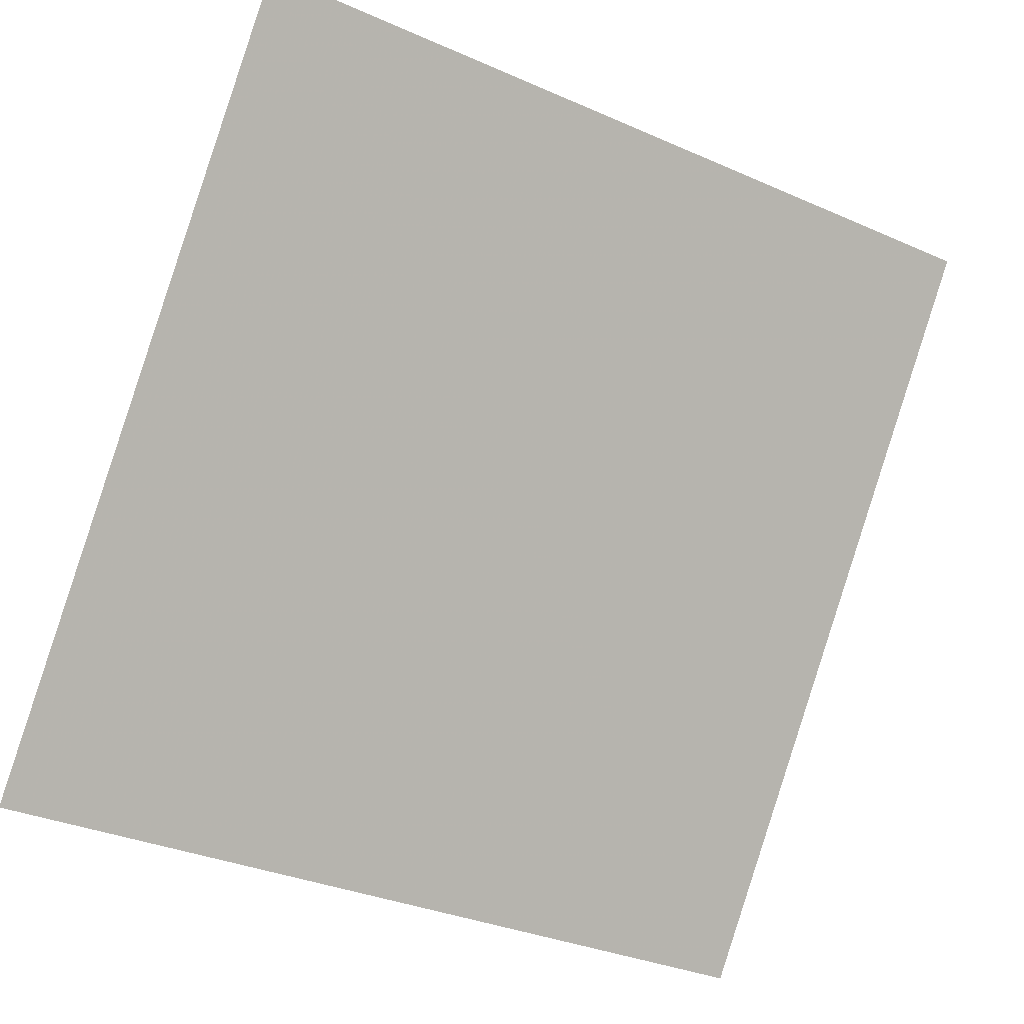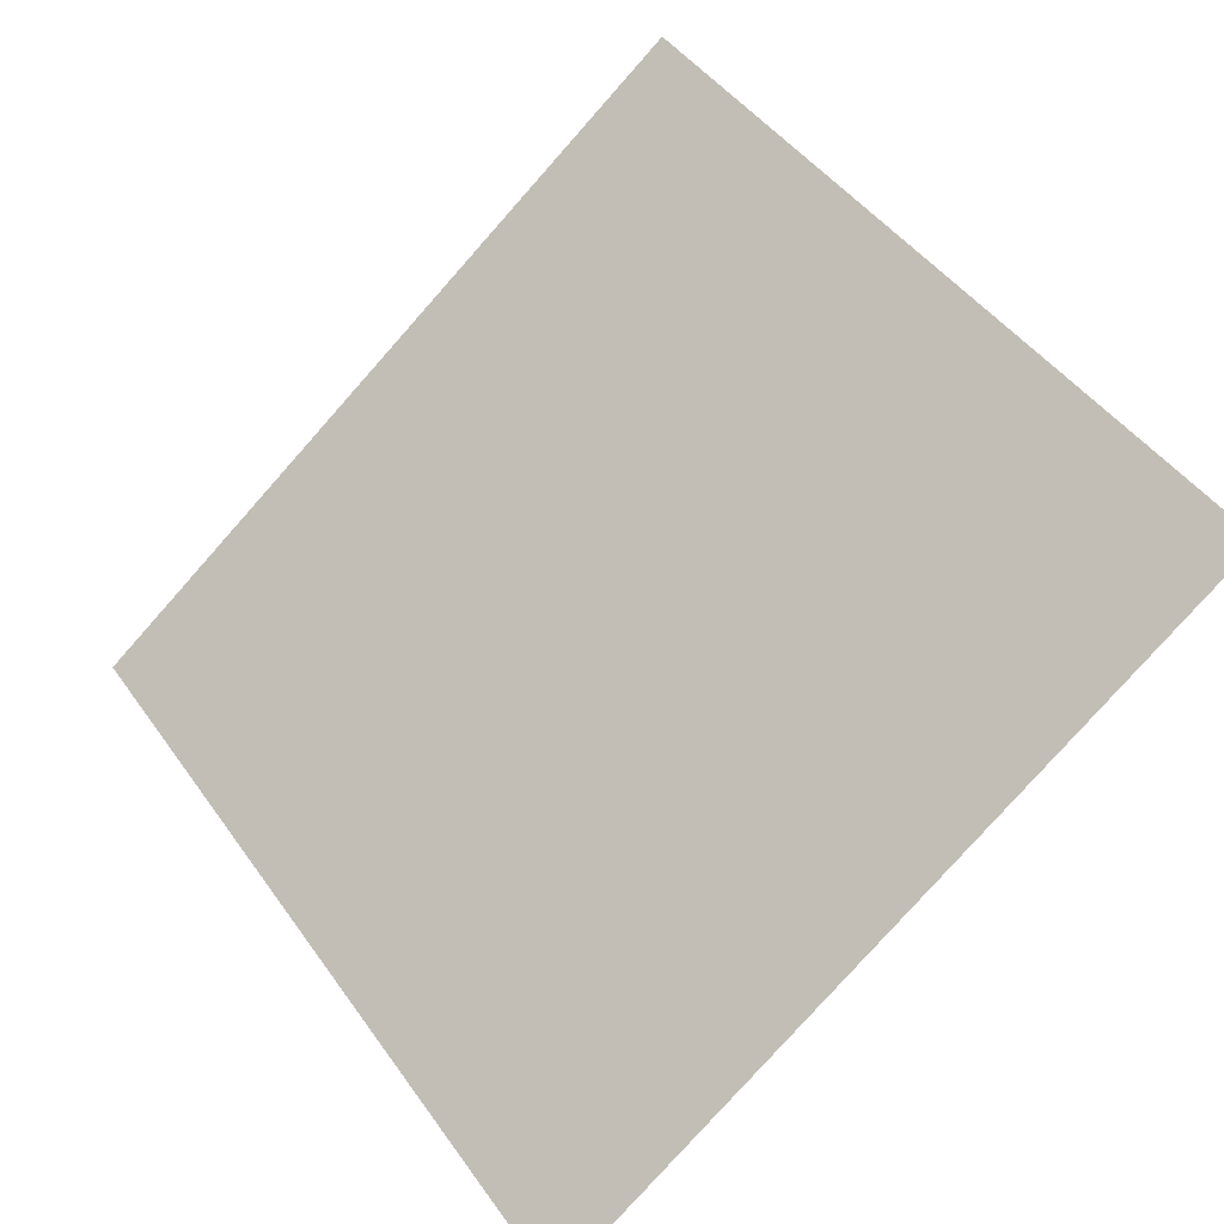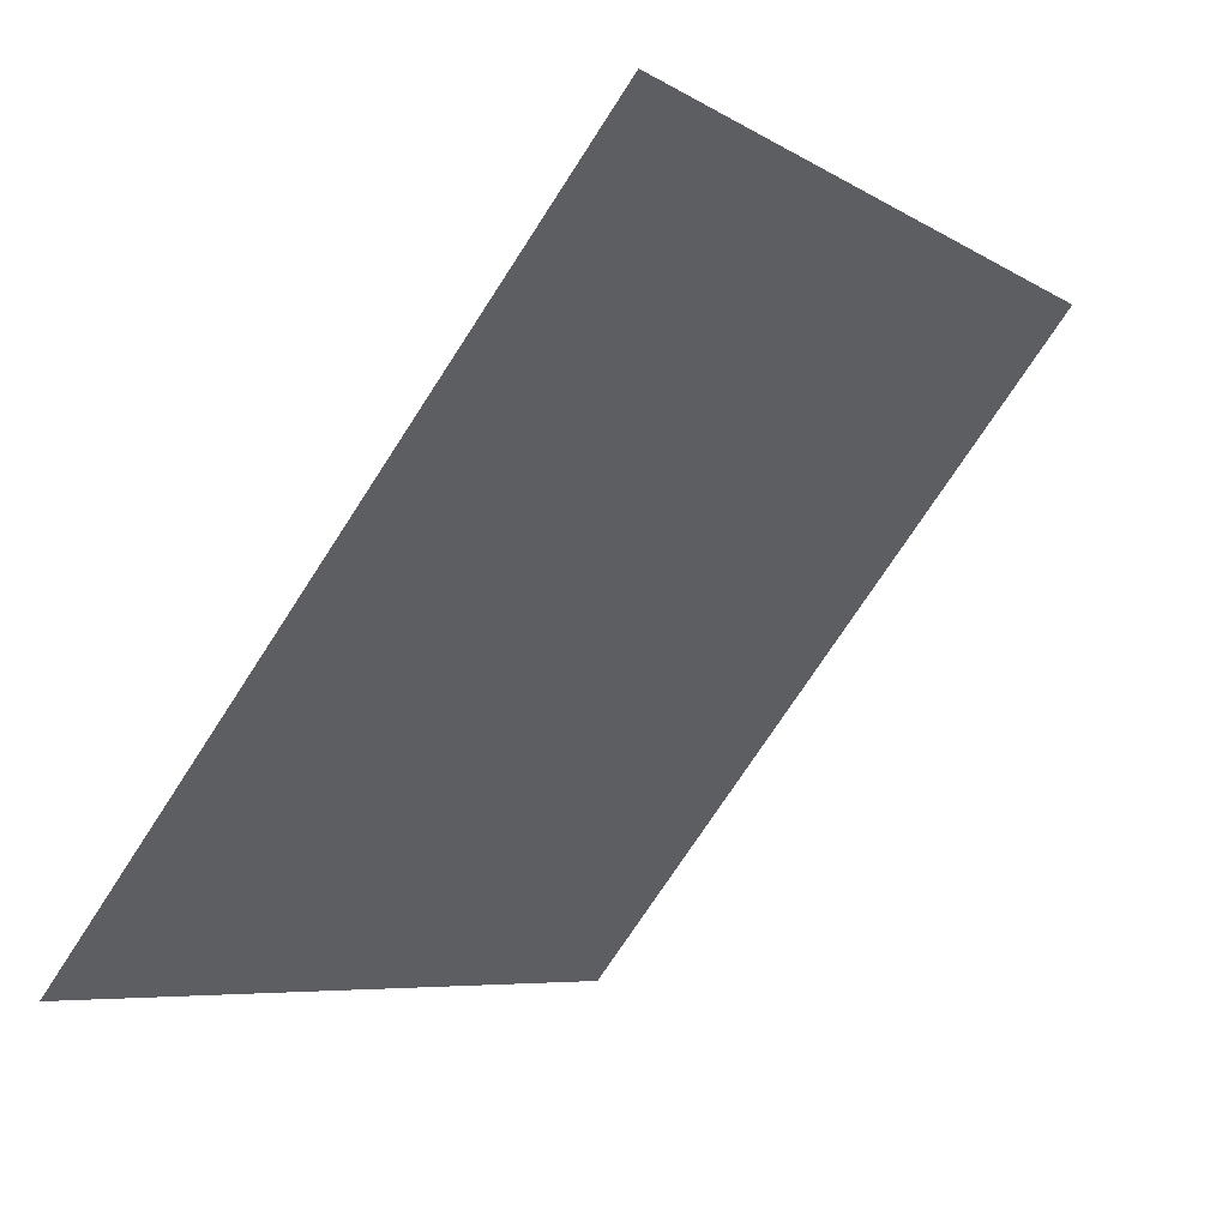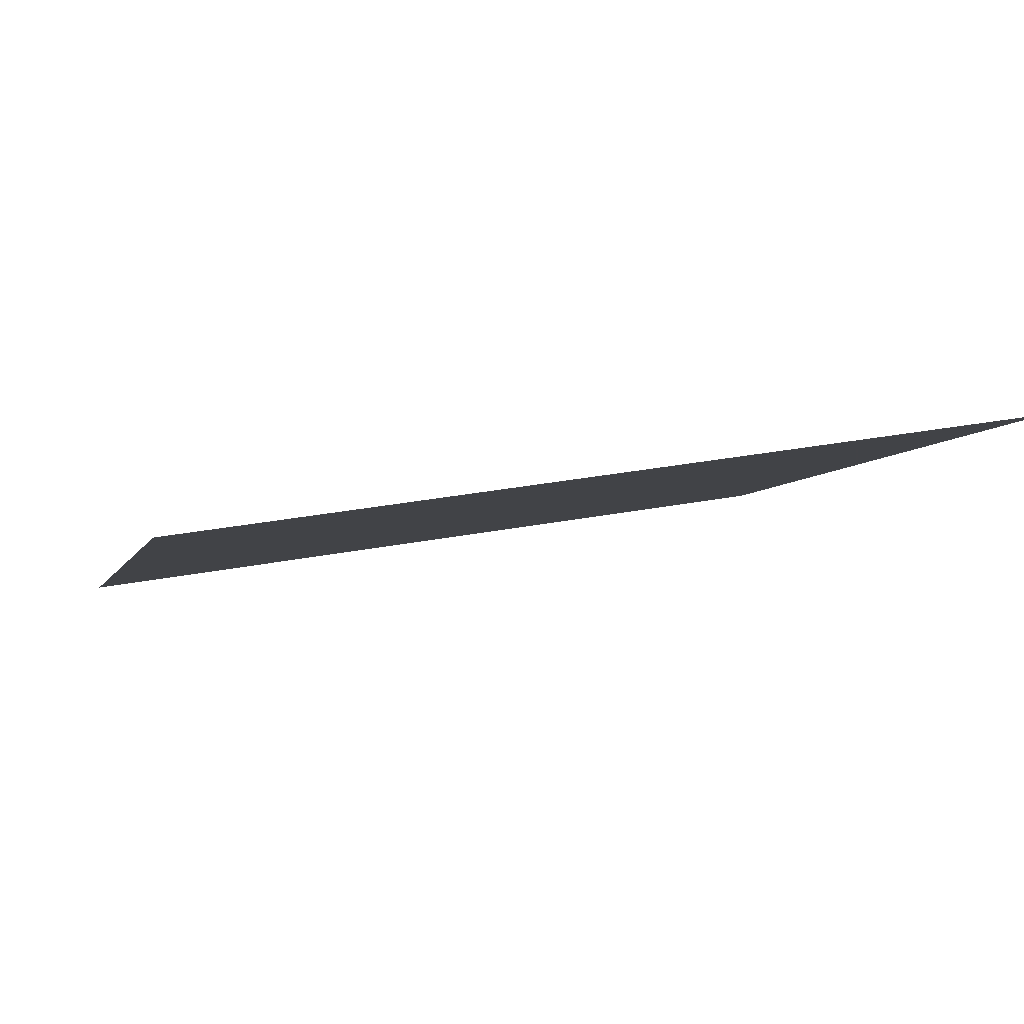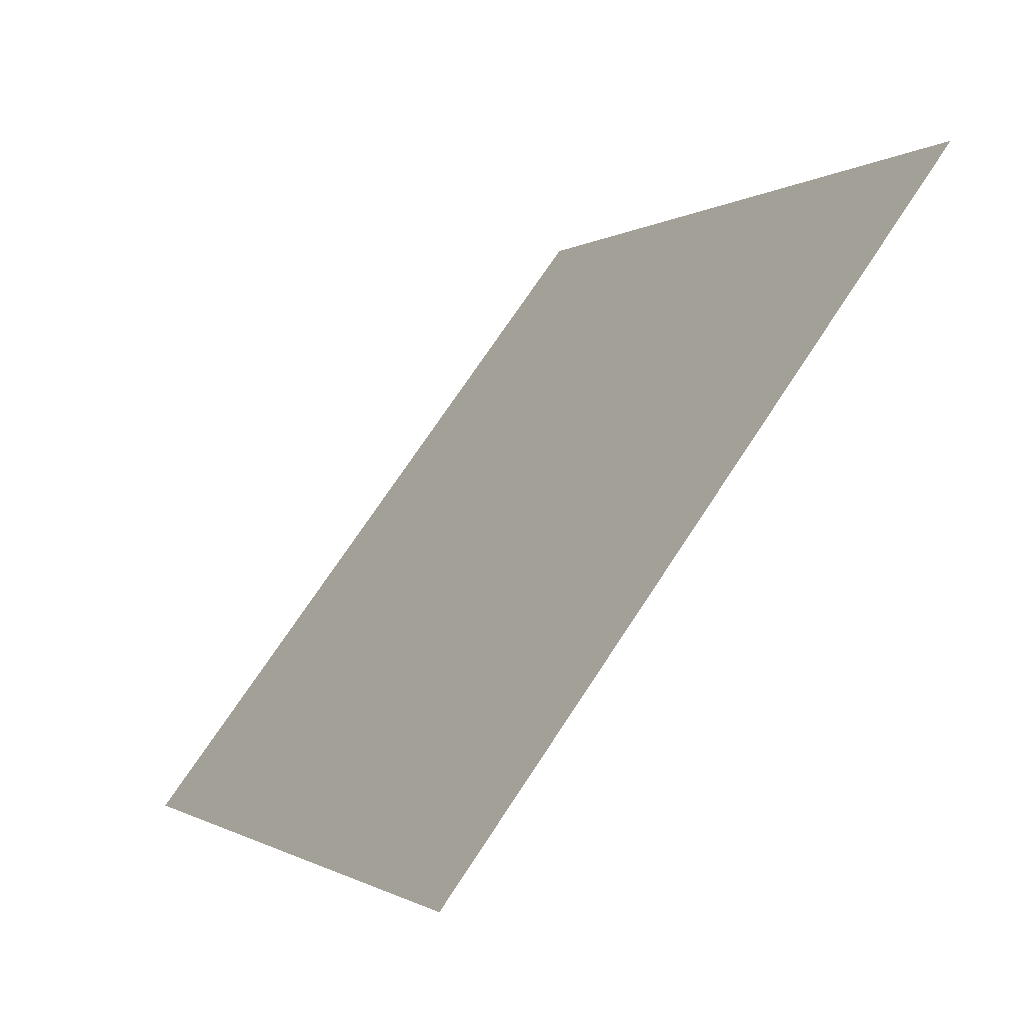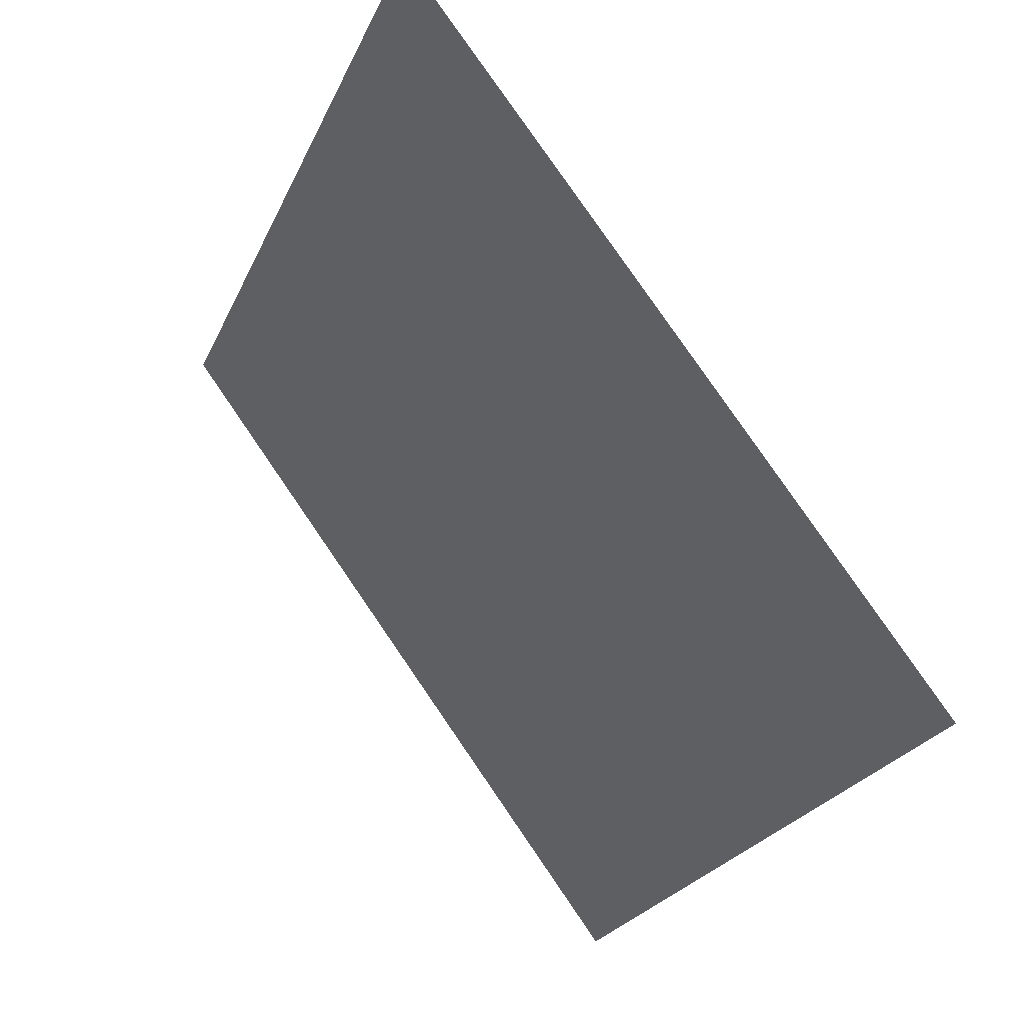
<metadata>
{"format":"obj","ext":"obj","renderer":"f3d","projection":"perspective","resolution":1024,"background":"white","views":[{"elev":-34.3,"azim":147.6,"up":"+Z"},{"elev":47.5,"azim":-122.7,"up":"+Y"},{"elev":-74.5,"azim":55.6,"up":"+Z"},{"elev":33.1,"azim":-16.0,"up":"+Y"},{"elev":-1.5,"azim":64.6,"up":"+Z"},{"elev":-23.5,"azim":-110.8,"up":"+Z"}]}
</metadata>
<code>
v 0.2634 0.5909 0.2524
v 0.2568 0.5911 0.2525
v 0.2569 0.595 0.2577
v 0.2635 0.5948 0.2577
f 4 3 2 1

</code>
